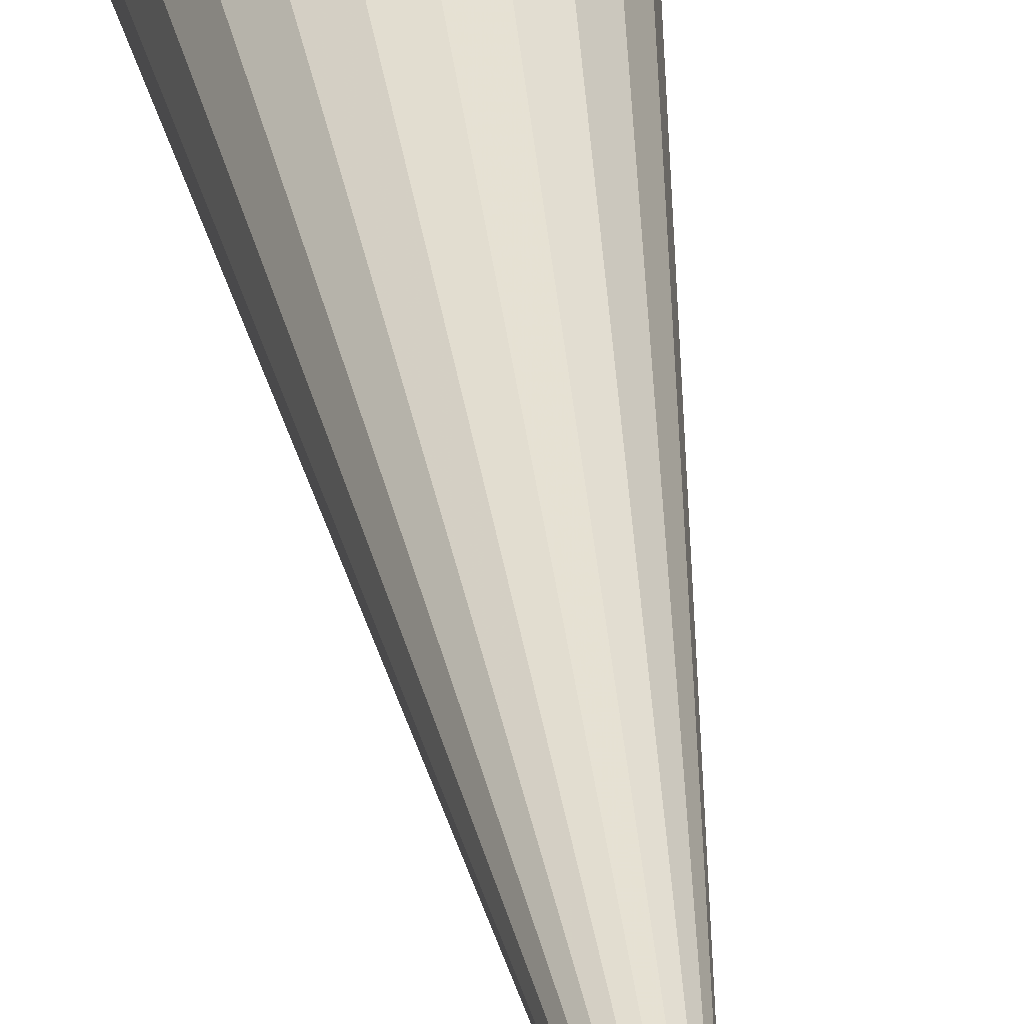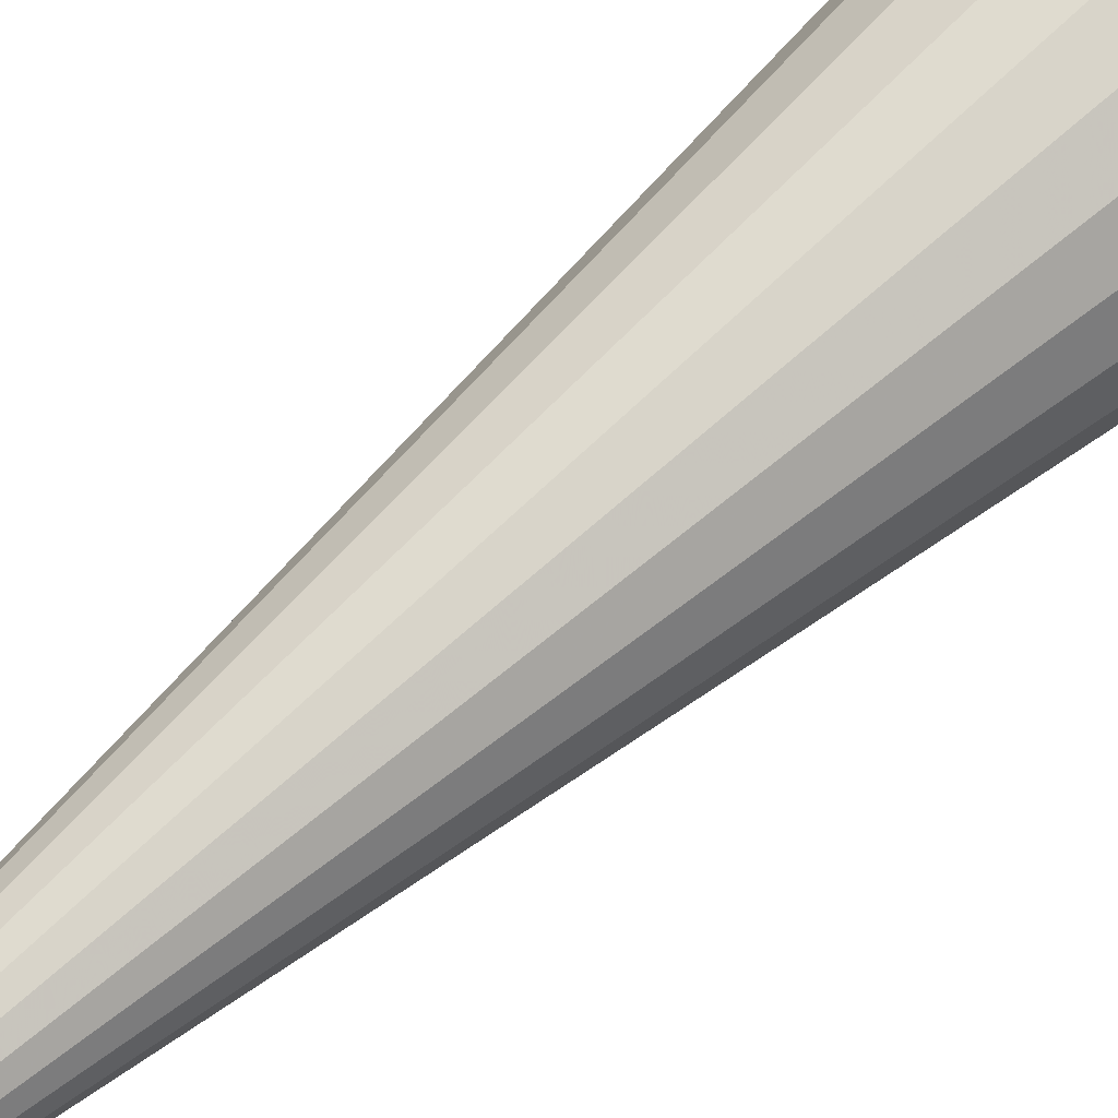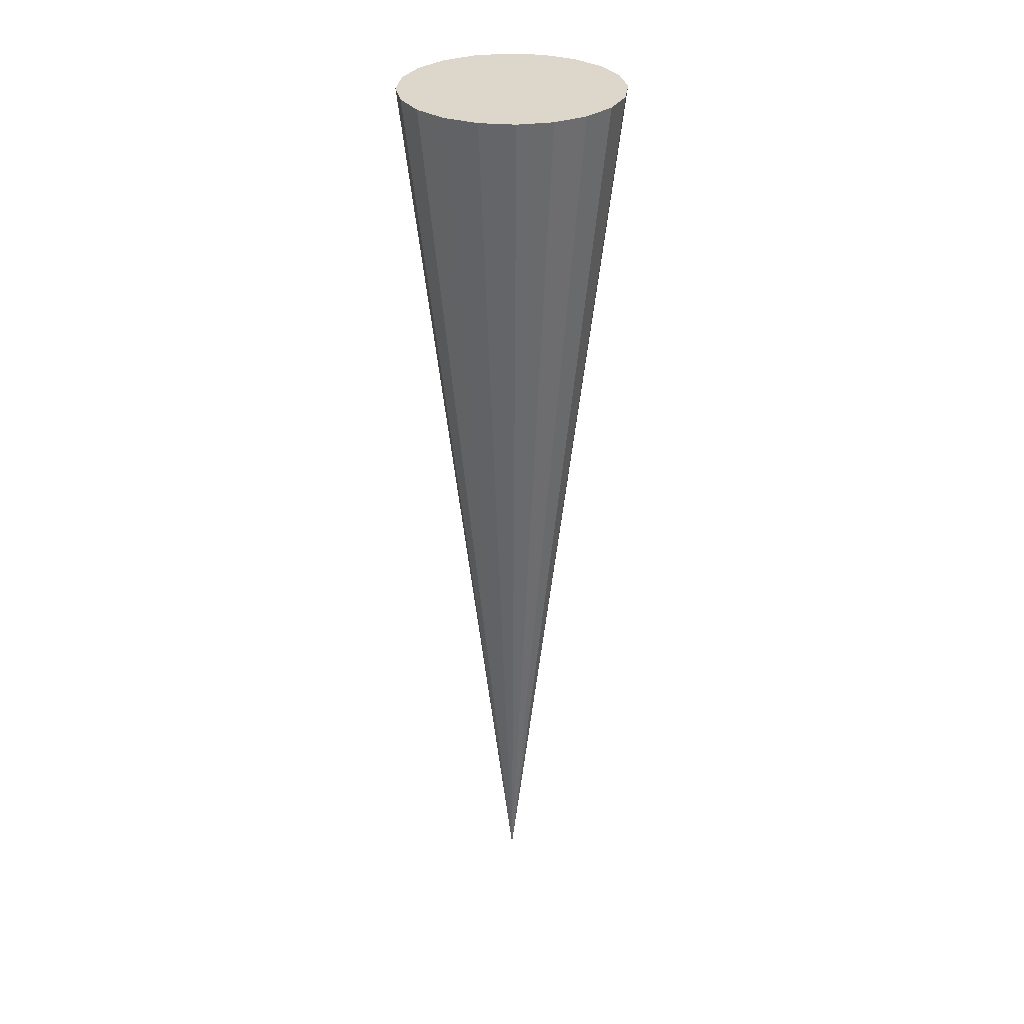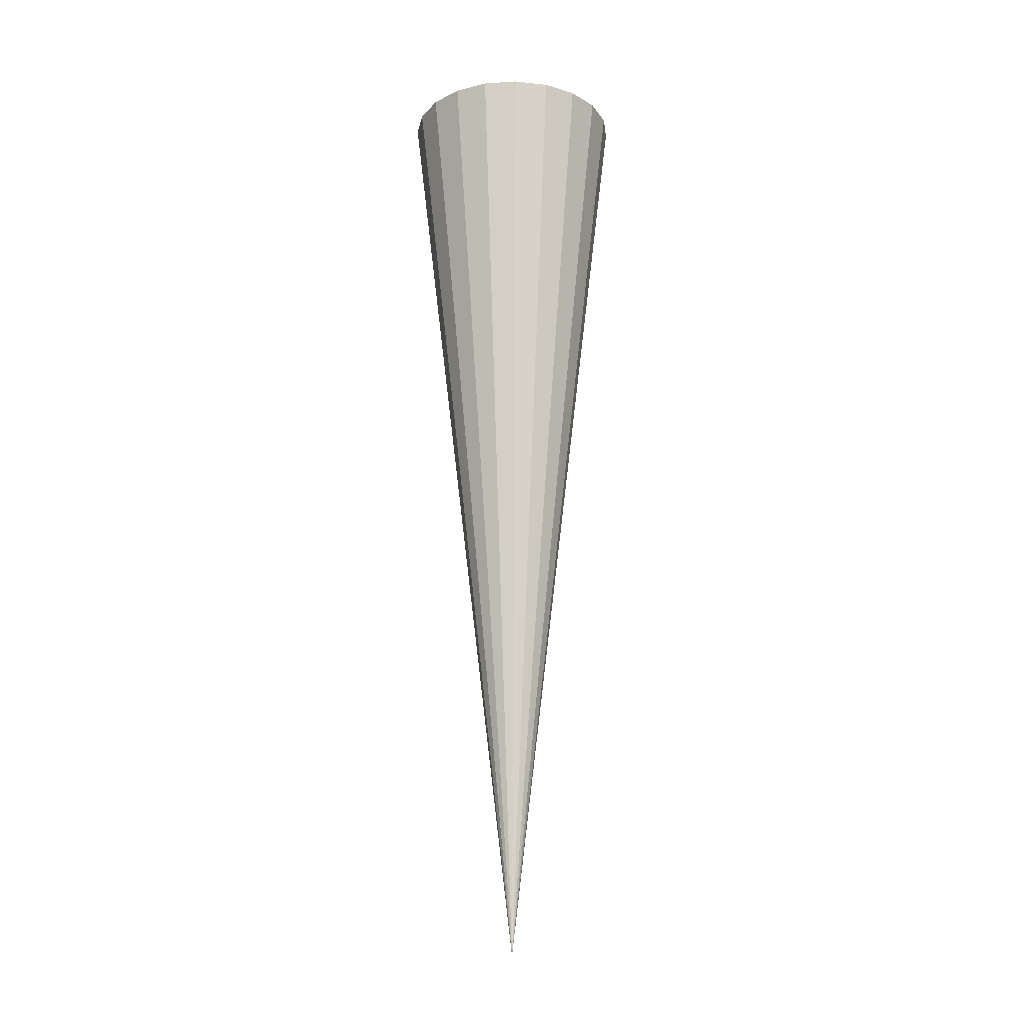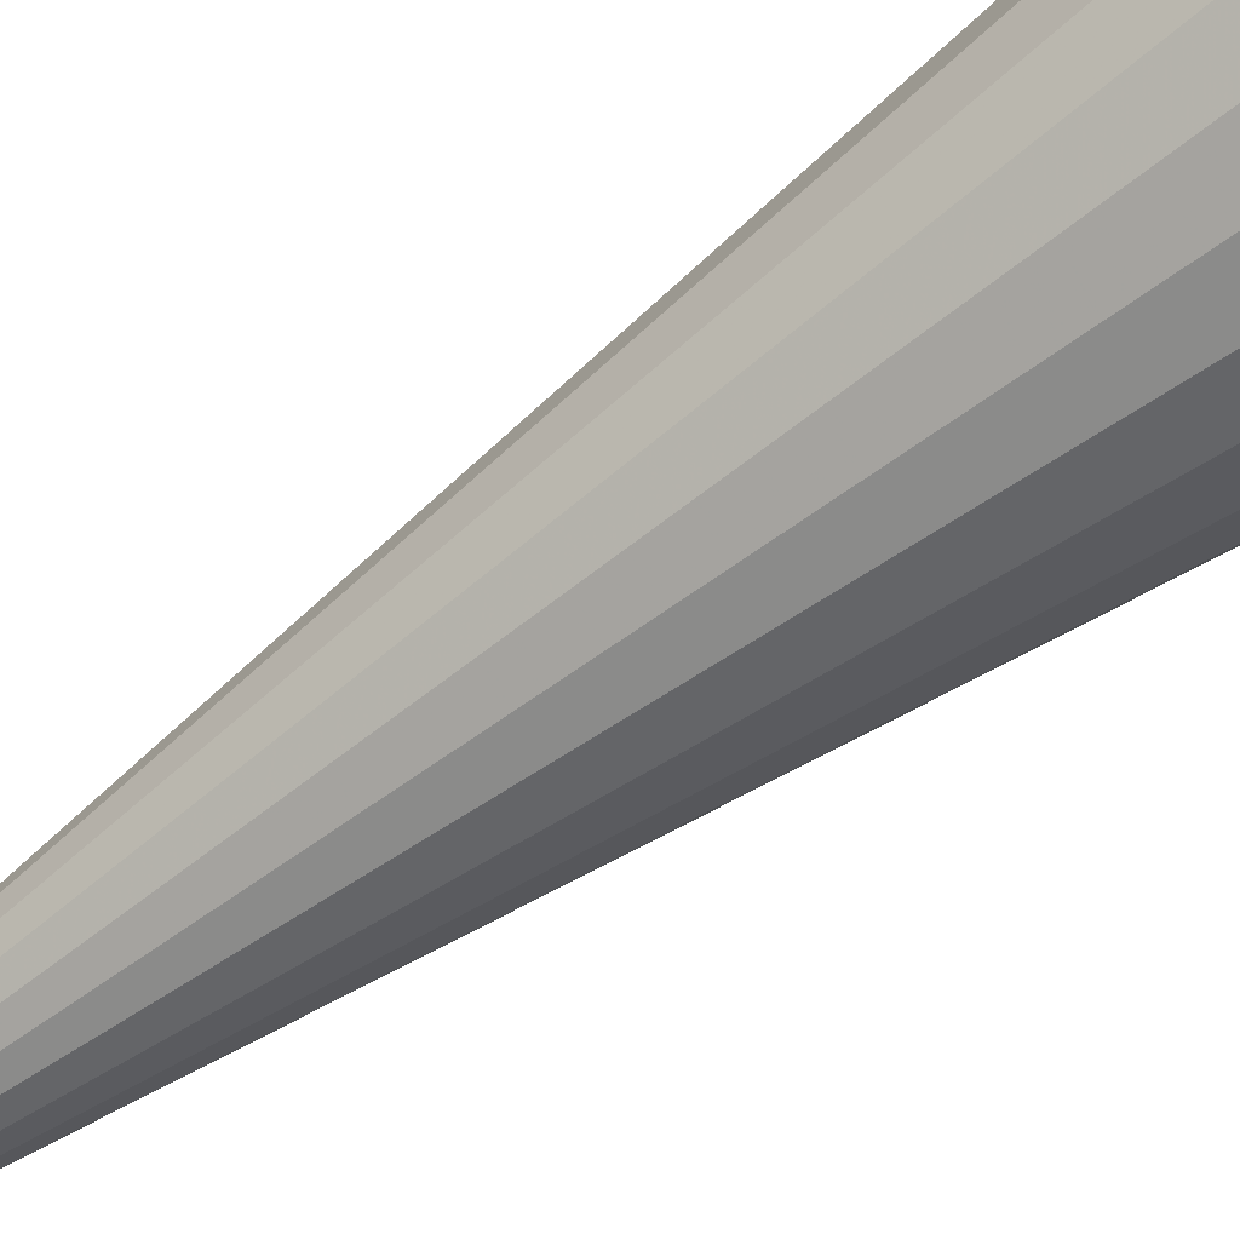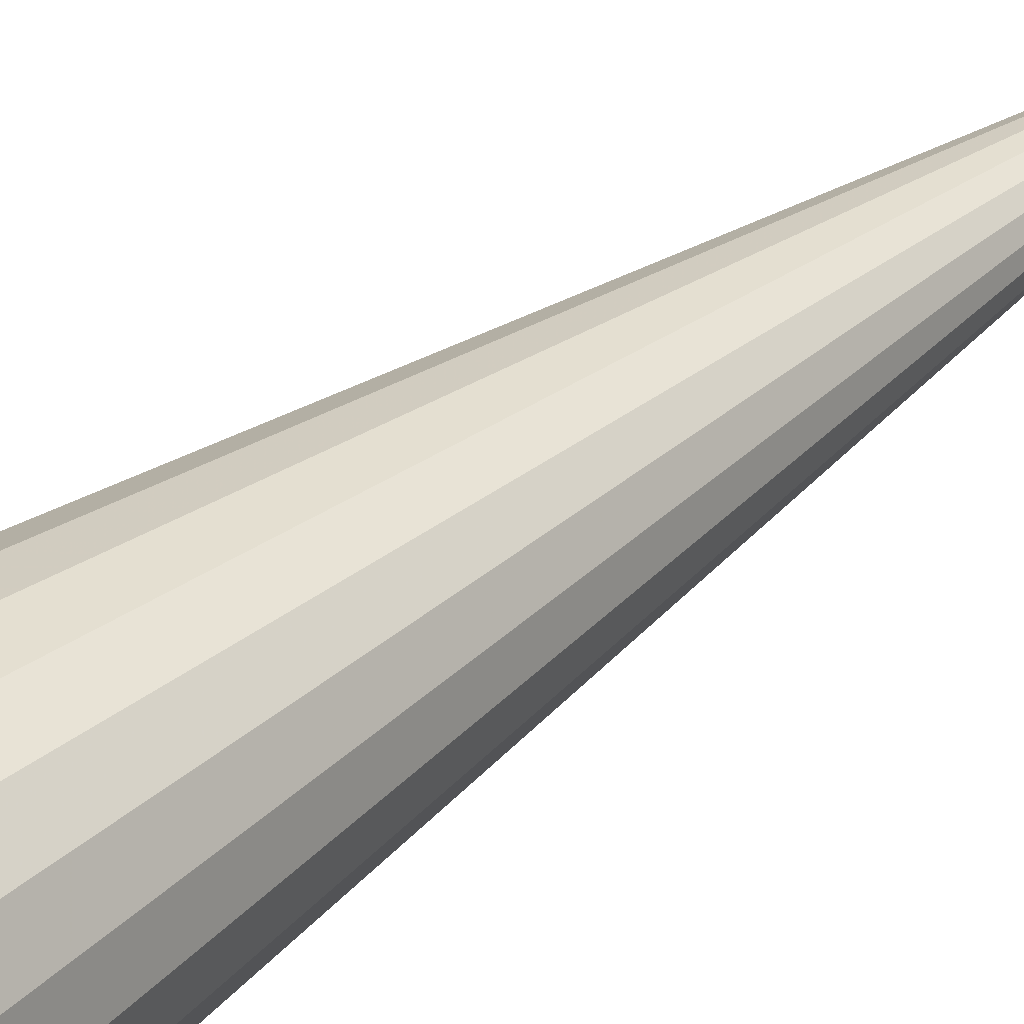
<metadata>
{"format":"obj","ext":"obj","renderer":"f3d","projection":"perspective","resolution":1024,"background":"white","views":[{"elev":33.1,"azim":-7.0,"up":"+Z"},{"elev":64.6,"azim":47.5,"up":"+Z"},{"elev":30.8,"azim":-74.0,"up":"+Y"},{"elev":-19.2,"azim":87.8,"up":"+Y"},{"elev":-62.7,"azim":127.3,"up":"+Z"},{"elev":35.7,"azim":-136.8,"up":"+Z"}]}
</metadata>
<code>
v 0.9511 4.25 0.309
v 0.809 4.25 0.5878
v 0.5878 4.25 0.809
v 0.309 4.25 0.9511
v 0 4.25 1
v -0.309 4.25 0.9511
v -0.5878 4.25 0.809
v -0.809 4.25 0.5878
v -0.9511 4.25 0.309
v -1 4.25 -0
v -0.9511 4.25 -0.309
v -0.809 4.25 -0.5878
v -0.5878 4.25 -0.809
v -0.309 4.25 -0.9511
v -0 4.25 -1
v 0.309 4.25 -0.9511
v 0.5878 4.25 -0.809
v 0.809 4.25 -0.5878
v 0.9511 4.25 -0.309
v 1 4.25 -0
v 0 -4.25 0
f 1 20 19 18 17 16 15 14 13 12 11 10 9 8 7 6 5 4 3 2
f 1 2 21
f 2 3 21
f 3 4 21
f 4 5 21
f 5 6 21
f 6 7 21
f 7 8 21
f 8 9 21
f 9 10 21
f 10 11 21
f 11 12 21
f 12 13 21
f 13 14 21
f 14 15 21
f 15 16 21
f 16 17 21
f 17 18 21
f 18 19 21
f 19 20 21
f 20 1 21
v 0.9511 4.25 0.309
v 0.809 4.25 0.5878
v 0.5878 4.25 0.809
v 0.309 4.25 0.9511
v 0 4.25 1
v -0.309 4.25 0.9511
v -0.5878 4.25 0.809
v -0.809 4.25 0.5878
v -0.9511 4.25 0.309
v -1 4.25 -0
v -0.9511 4.25 -0.309
v -0.809 4.25 -0.5878
v -0.5878 4.25 -0.809
v -0.309 4.25 -0.9511
v -0 4.25 -1
v 0.309 4.25 -0.9511
v 0.5878 4.25 -0.809
v 0.809 4.25 -0.5878
v 0.9511 4.25 -0.309
v 1 4.25 -0
v 0 -4.25 0
f 22 41 40 39 38 37 36 35 34 33 32 31 30 29 28 27 26 25 24 23
f 22 23 42
f 23 24 42
f 24 25 42
f 25 26 42
f 26 27 42
f 27 28 42
f 28 29 42
f 29 30 42
f 30 31 42
f 31 32 42
f 32 33 42
f 33 34 42
f 34 35 42
f 35 36 42
f 36 37 42
f 37 38 42
f 38 39 42
f 39 40 42
f 40 41 42
f 41 22 42

</code>
